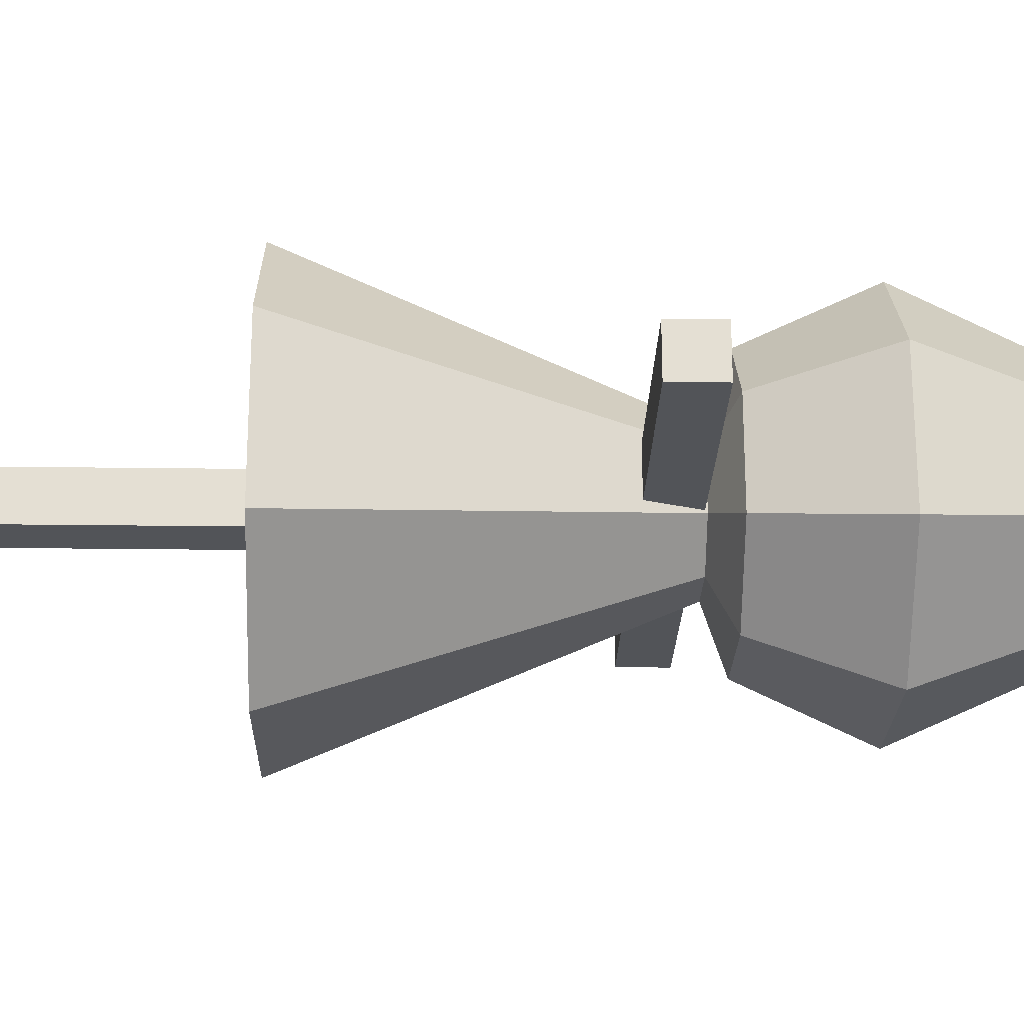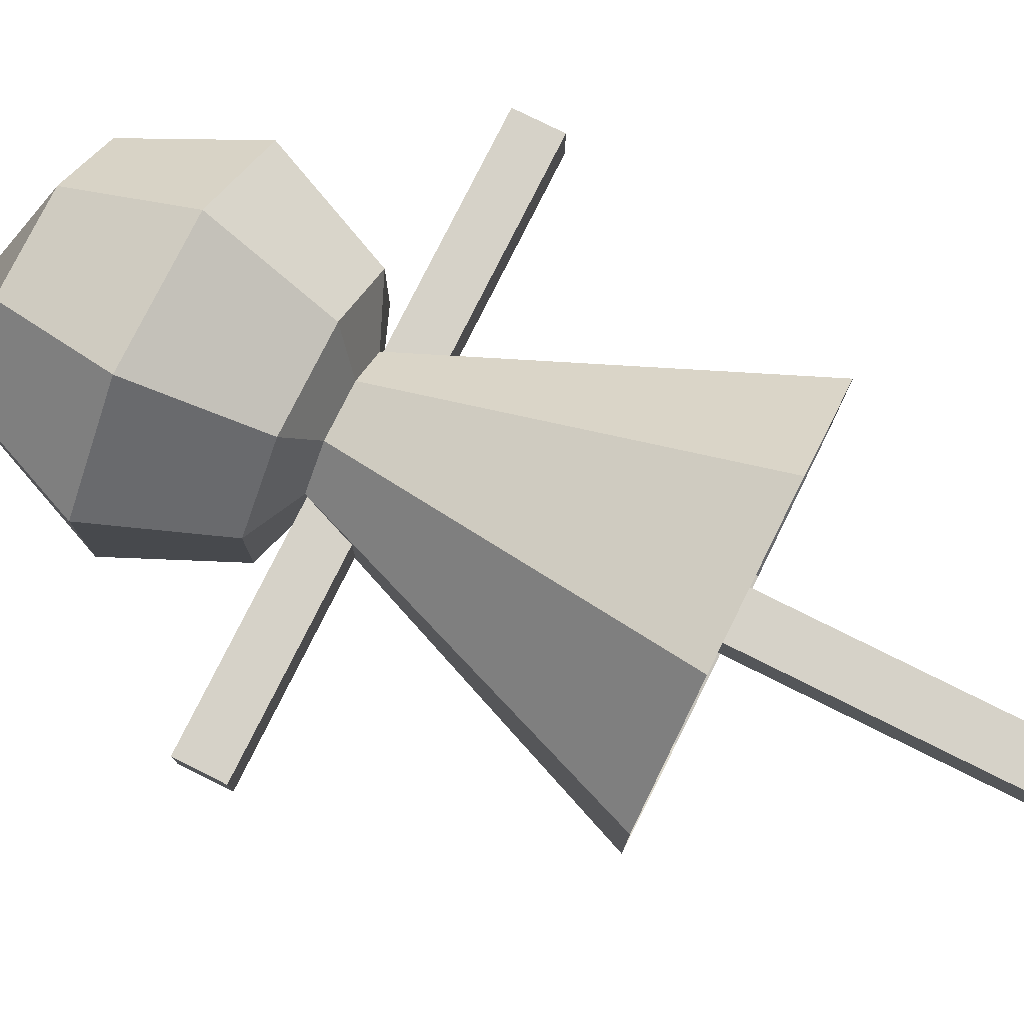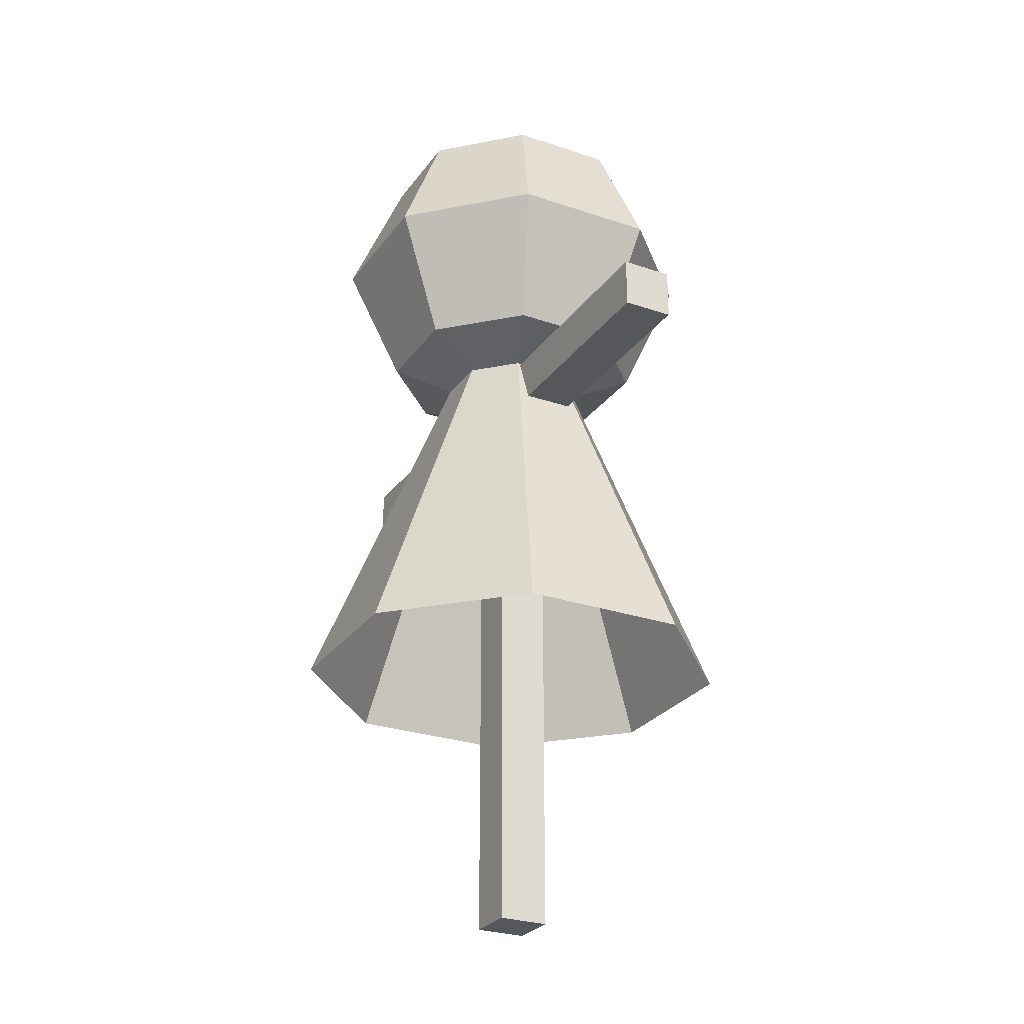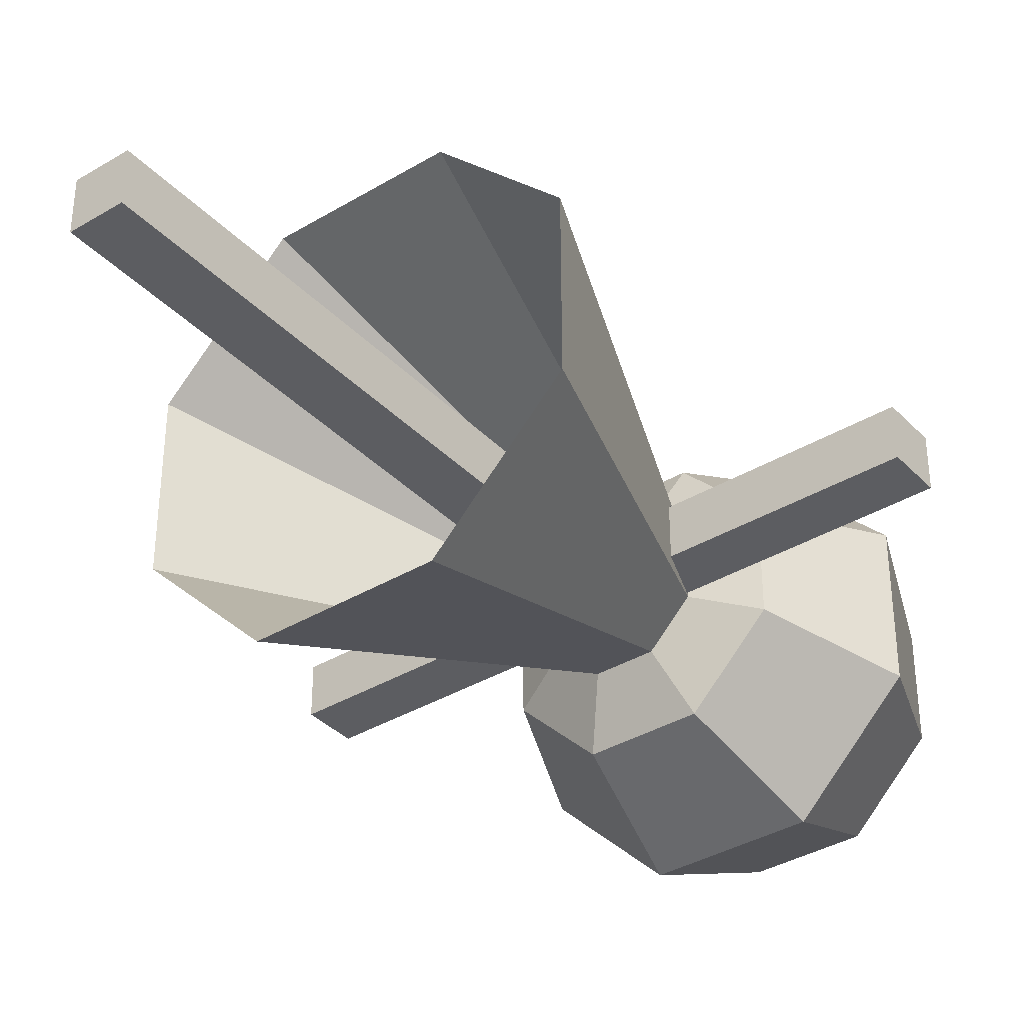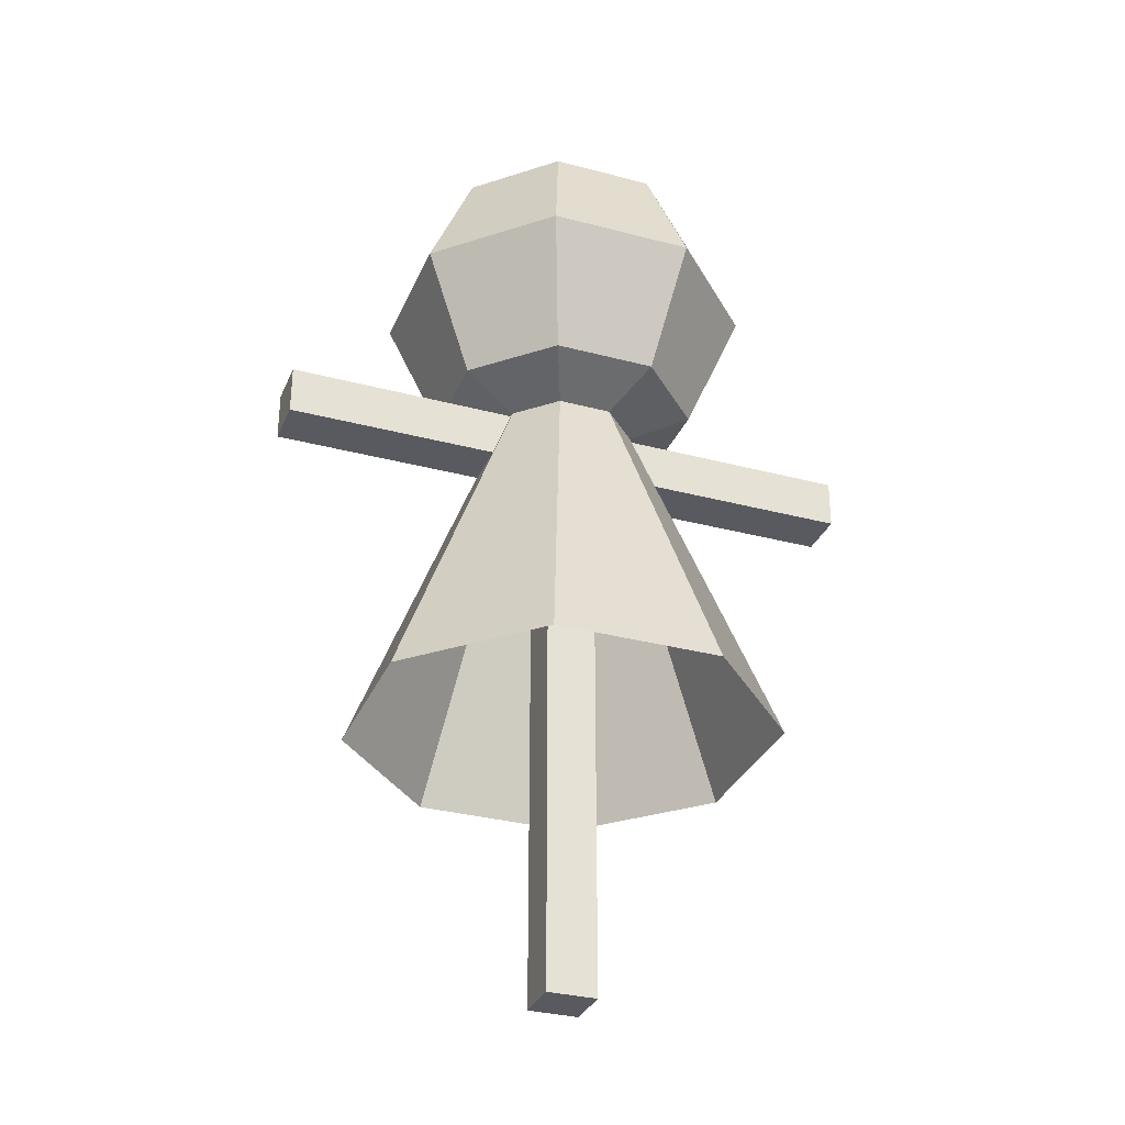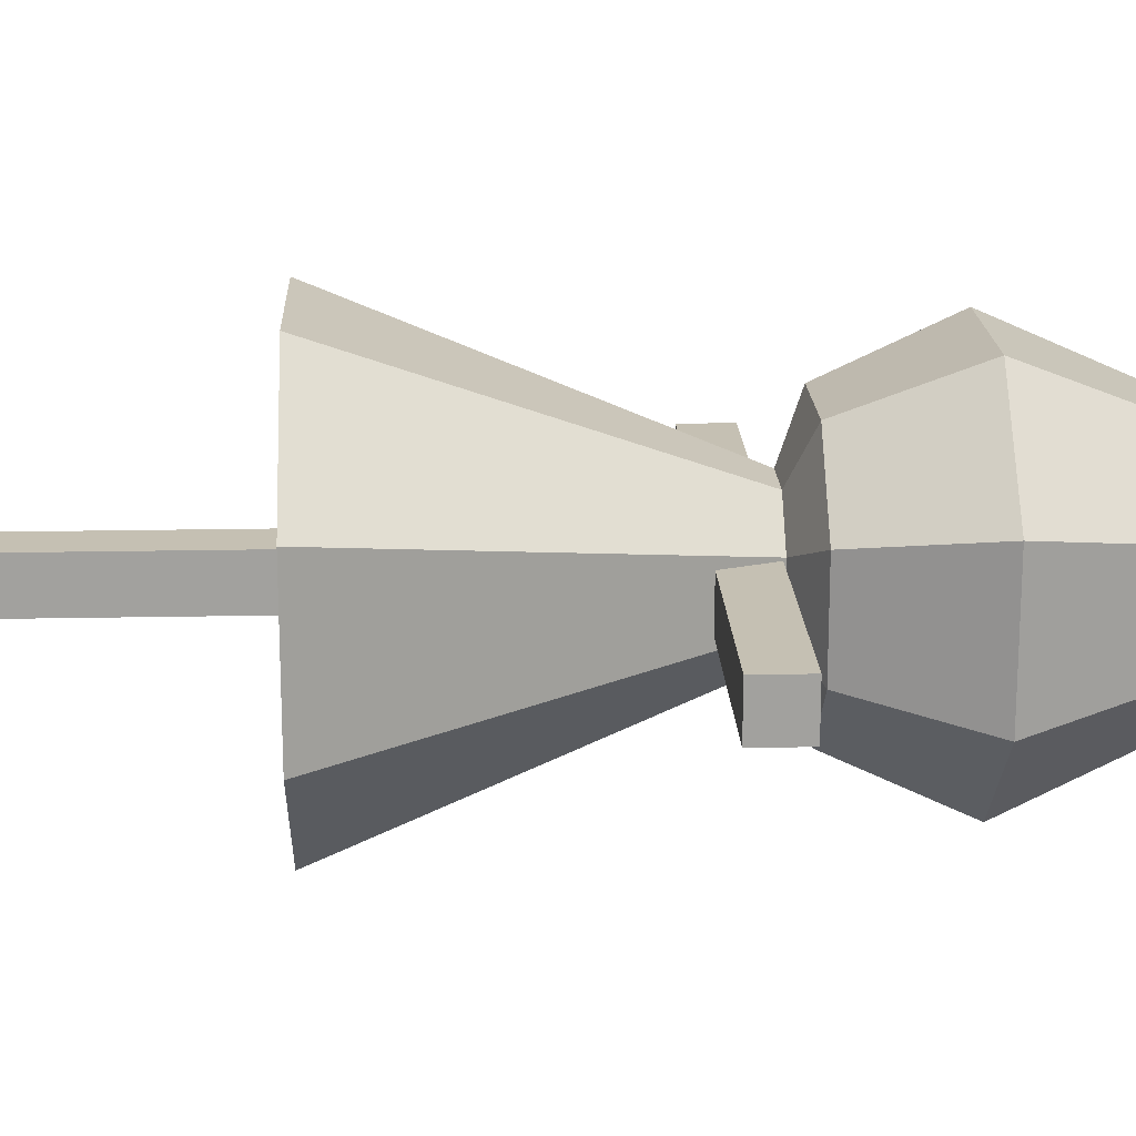
<metadata>
{"format":"obj","ext":"obj","renderer":"f3d","projection":"perspective","resolution":1024,"background":"white","views":[{"elev":-22.8,"azim":88.7,"up":"+Z"},{"elev":78.1,"azim":-63.5,"up":"+Z"},{"elev":-27.1,"azim":-117.9,"up":"+Y"},{"elev":-36.9,"azim":37.7,"up":"+Z"},{"elev":-31.9,"azim":159.5,"up":"+Y"},{"elev":18.1,"azim":87.7,"up":"+Z"}]}
</metadata>
<code>
o sphere
v 3.469e-18 1.5 -6.939e-18
v 3.469e-18 2.375 -6.939e-18
v 0.1281 2.247 0.3094
v 0.1812 1.938 0.4375
v 0.1281 1.628 0.3094
v 0.3094 2.247 0.1281
v 0.4375 1.938 0.1812
v 0.3094 1.628 0.1281
v 0.3094 2.247 -0.1281
v 0.4375 1.938 -0.1812
v 0.3094 1.628 -0.1281
v 0.1281 2.247 -0.3094
v 0.1812 1.938 -0.4375
v 0.1281 1.628 -0.3094
v -0.1281 2.247 -0.3094
v -0.1812 1.938 -0.4375
v -0.1281 1.628 -0.3094
v -0.3094 2.247 -0.1281
v -0.4375 1.938 -0.1812
v -0.3094 1.628 -0.1281
v -0.3094 2.247 0.1281
v -0.4375 1.938 0.1812
v -0.3094 1.628 0.1281
v -0.1281 2.247 0.3094
v -0.1812 1.938 0.4375
v -0.1281 1.628 0.3094
f 3 6 2
f 3 4 7 6
f 4 5 8 7
f 8 5 1
f 6 9 2
f 6 7 10 9
f 7 8 11 10
f 11 8 1
f 9 12 2
f 9 10 13 12
f 10 11 14 13
f 14 11 1
f 12 15 2
f 12 13 16 15
f 13 14 17 16
f 17 14 1
f 15 18 2
f 15 16 19 18
f 16 17 20 19
f 20 17 1
f 18 21 2
f 18 19 22 21
f 19 20 23 22
f 23 20 1
f 21 24 2
f 21 22 25 24
f 22 23 26 25
f 26 23 1
f 24 3 2
f 24 25 4 3
f 25 26 5 4
f 5 26 1
o cone
v 0 2 0
v 0.2071 0.6875 0.5
v 0.5 0.6875 0.2071
v 0.5 0.6875 -0.2071
v 0.2071 0.6875 -0.5
v -0.2071 0.6875 -0.5
v -0.5 0.6875 -0.2071
v -0.5 0.6875 0.2071
v -0.2071 0.6875 0.5
f 28 29 27
f 29 30 27
f 30 31 27
f 31 32 27
f 32 33 27
f 33 34 27
f 34 35 27
f 35 28 27
o cube
v 0.75 1.562 0.0625
v 0.75 1.562 -0.0625
v 0.75 1.438 0.0625
v 0.75 1.438 -0.0625
v -0.75 1.562 0.0625
v -0.75 1.562 -0.0625
v -0.75 1.438 0.0625
v -0.75 1.438 -0.0625
f 39 37 36 38
f 42 40 41 43
f 36 37 41 40
f 39 38 42 43
f 38 36 40 42
f 43 41 37 39
o cube
v 0.0625 1.75 0.0625
v 0.0625 1.75 -0.0625
v 0.0625 0 0.0625
v 0.0625 0 -0.0625
v -0.0625 1.75 0.0625
v -0.0625 1.75 -0.0625
v -0.0625 0 0.0625
v -0.0625 0 -0.0625
f 47 45 44 46
f 50 48 49 51
f 47 46 50 51
f 46 44 48 50
f 51 49 45 47

</code>
